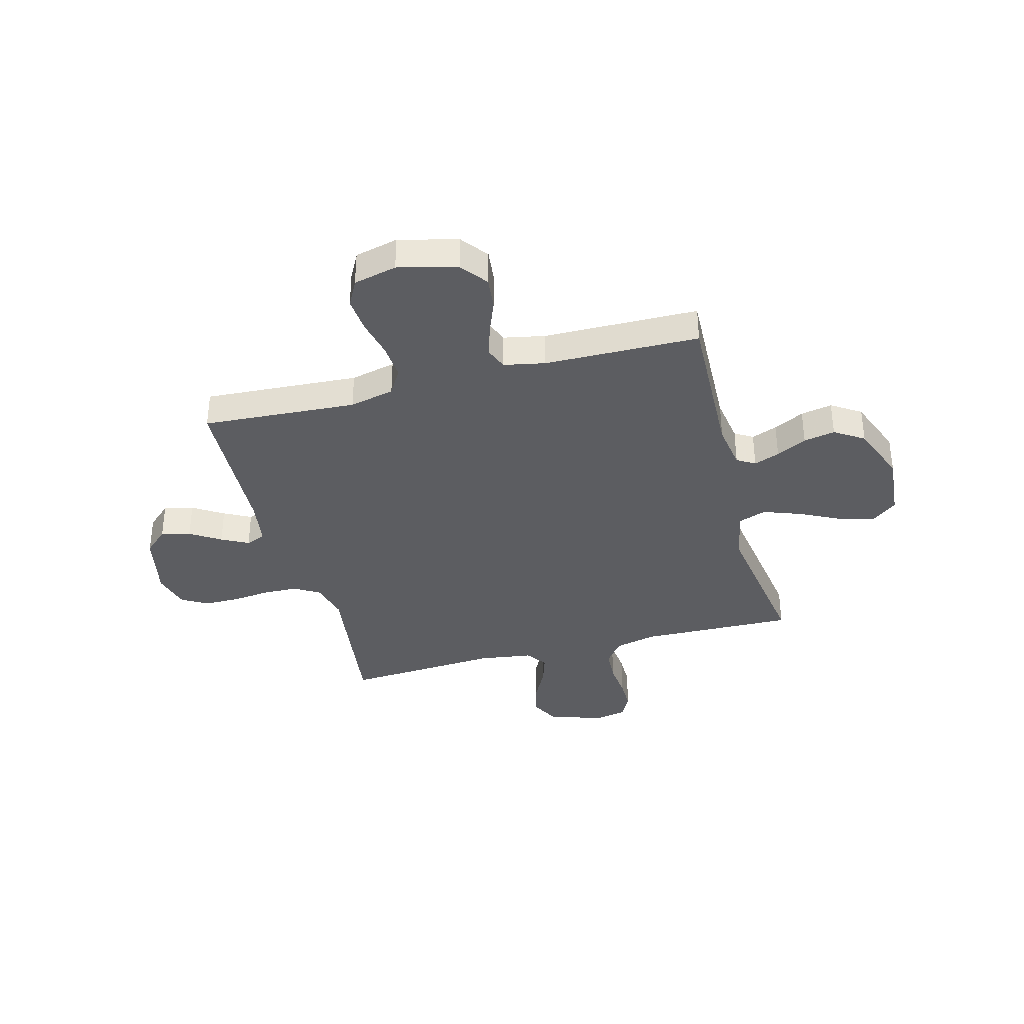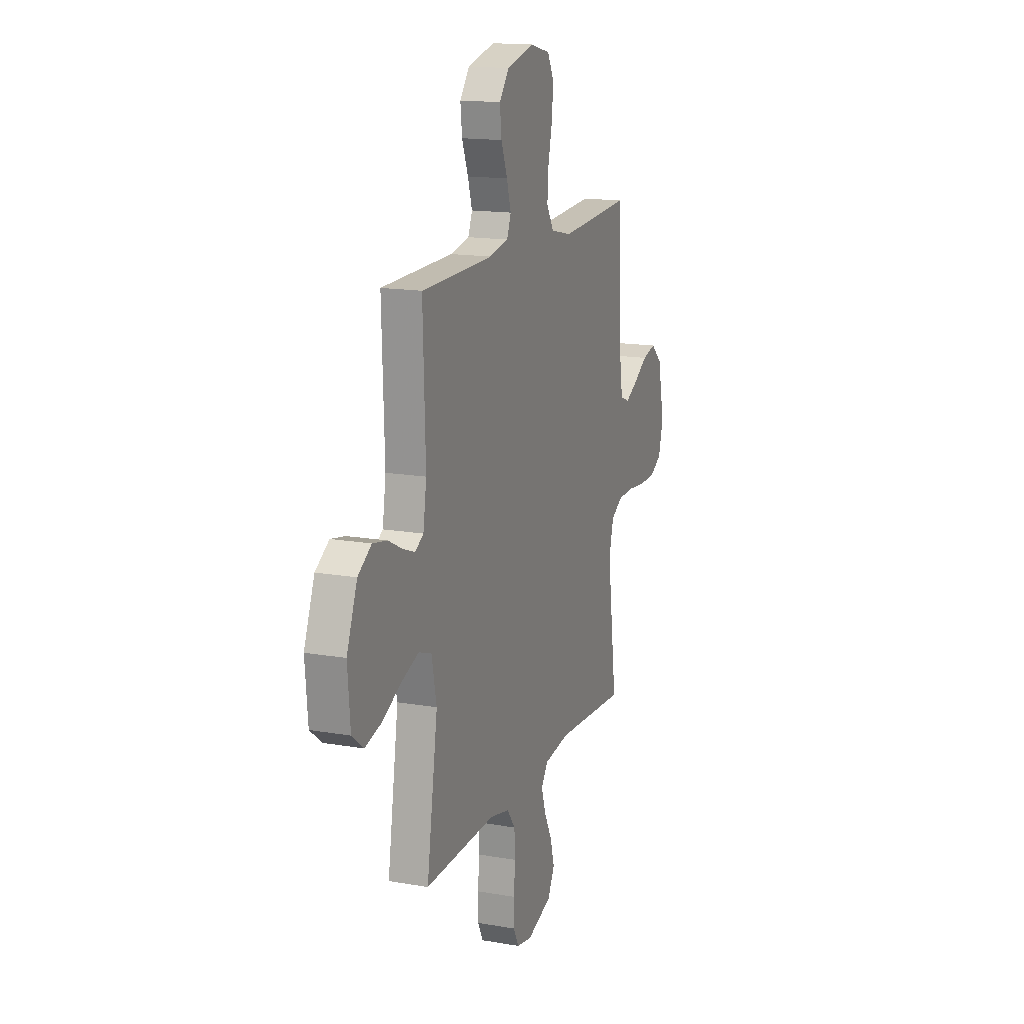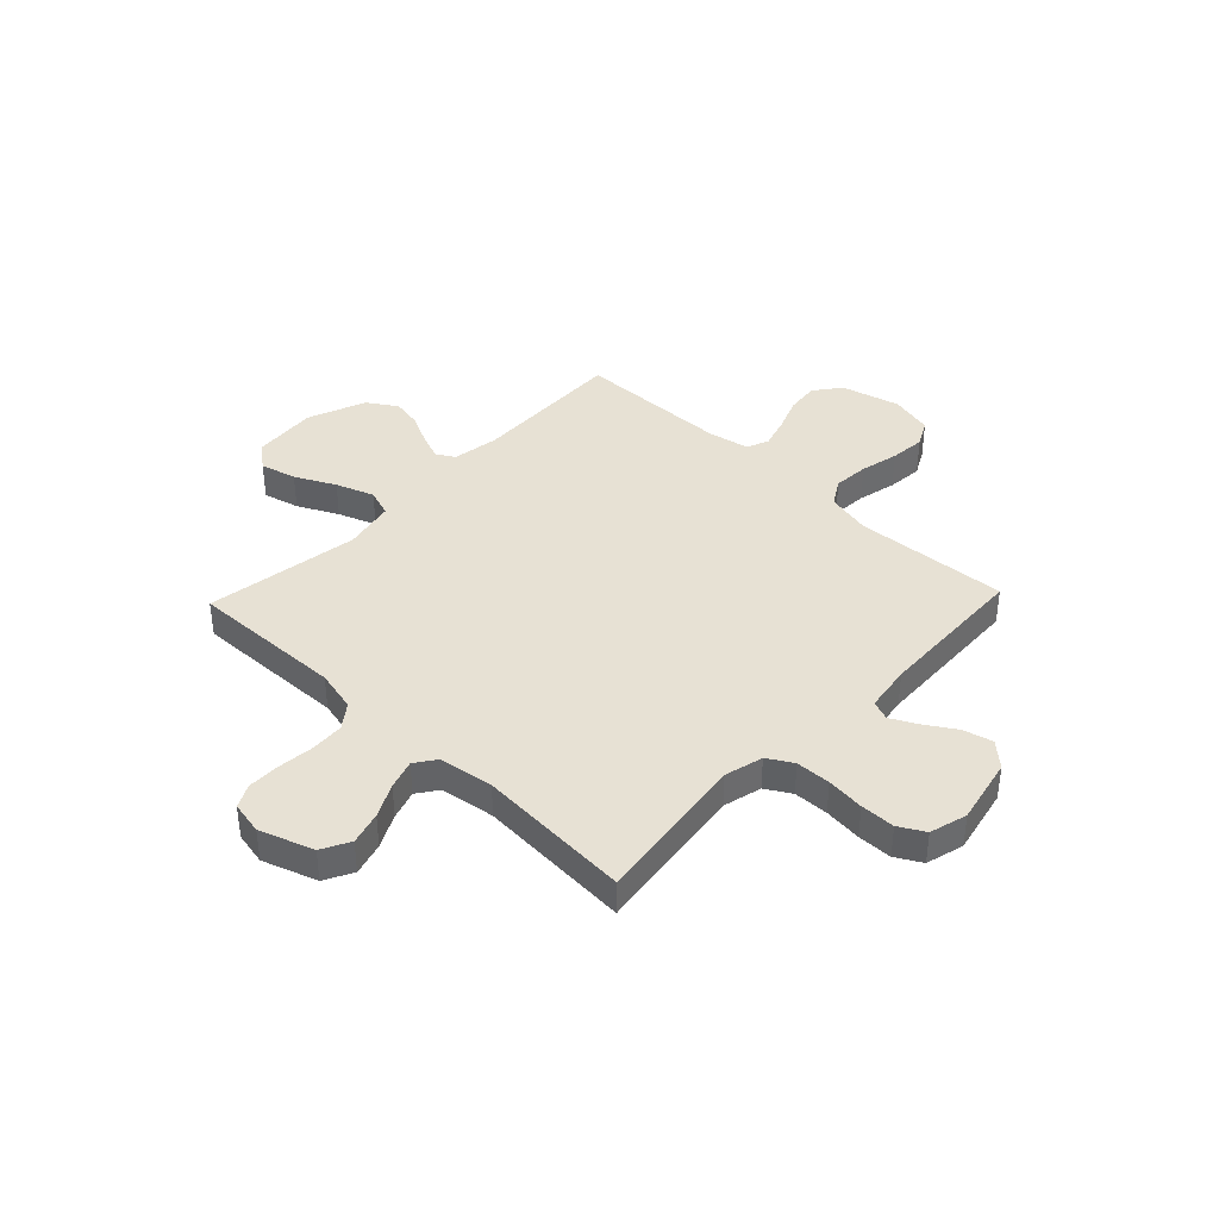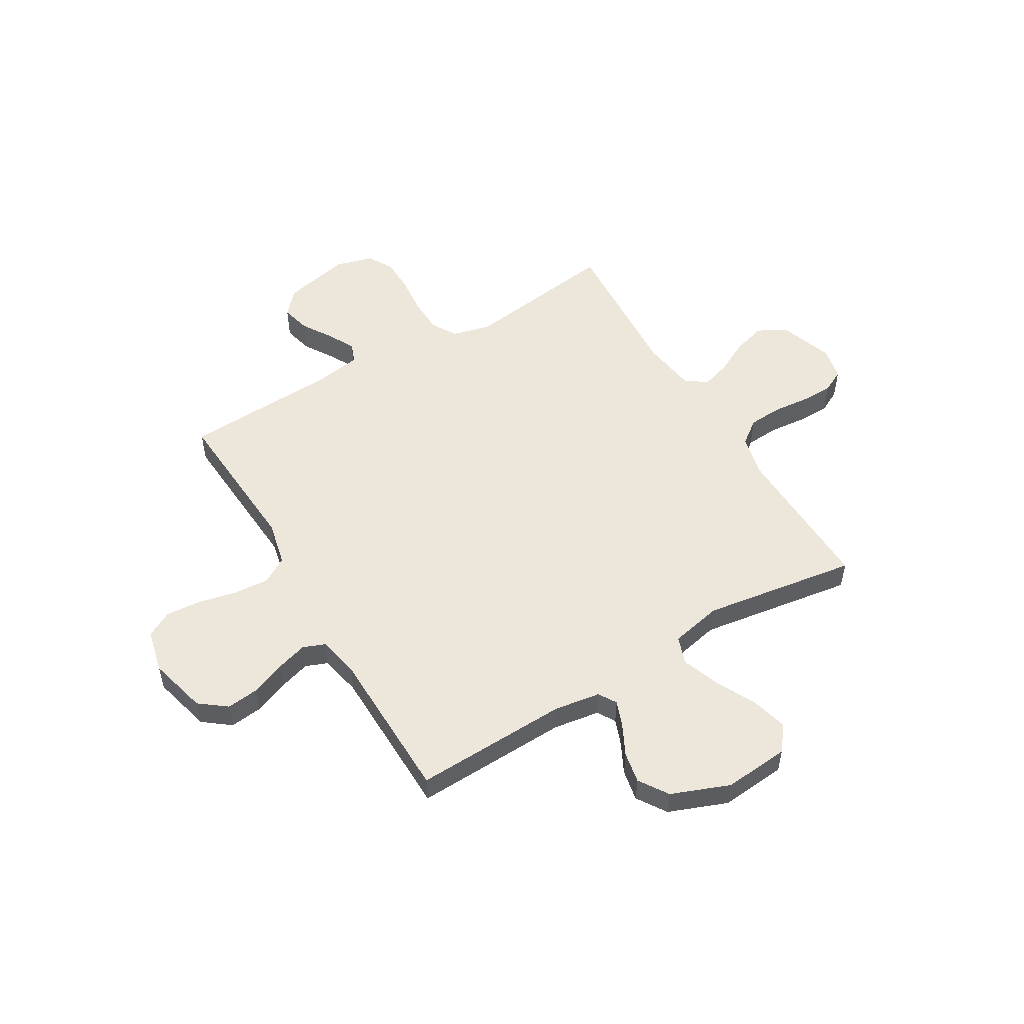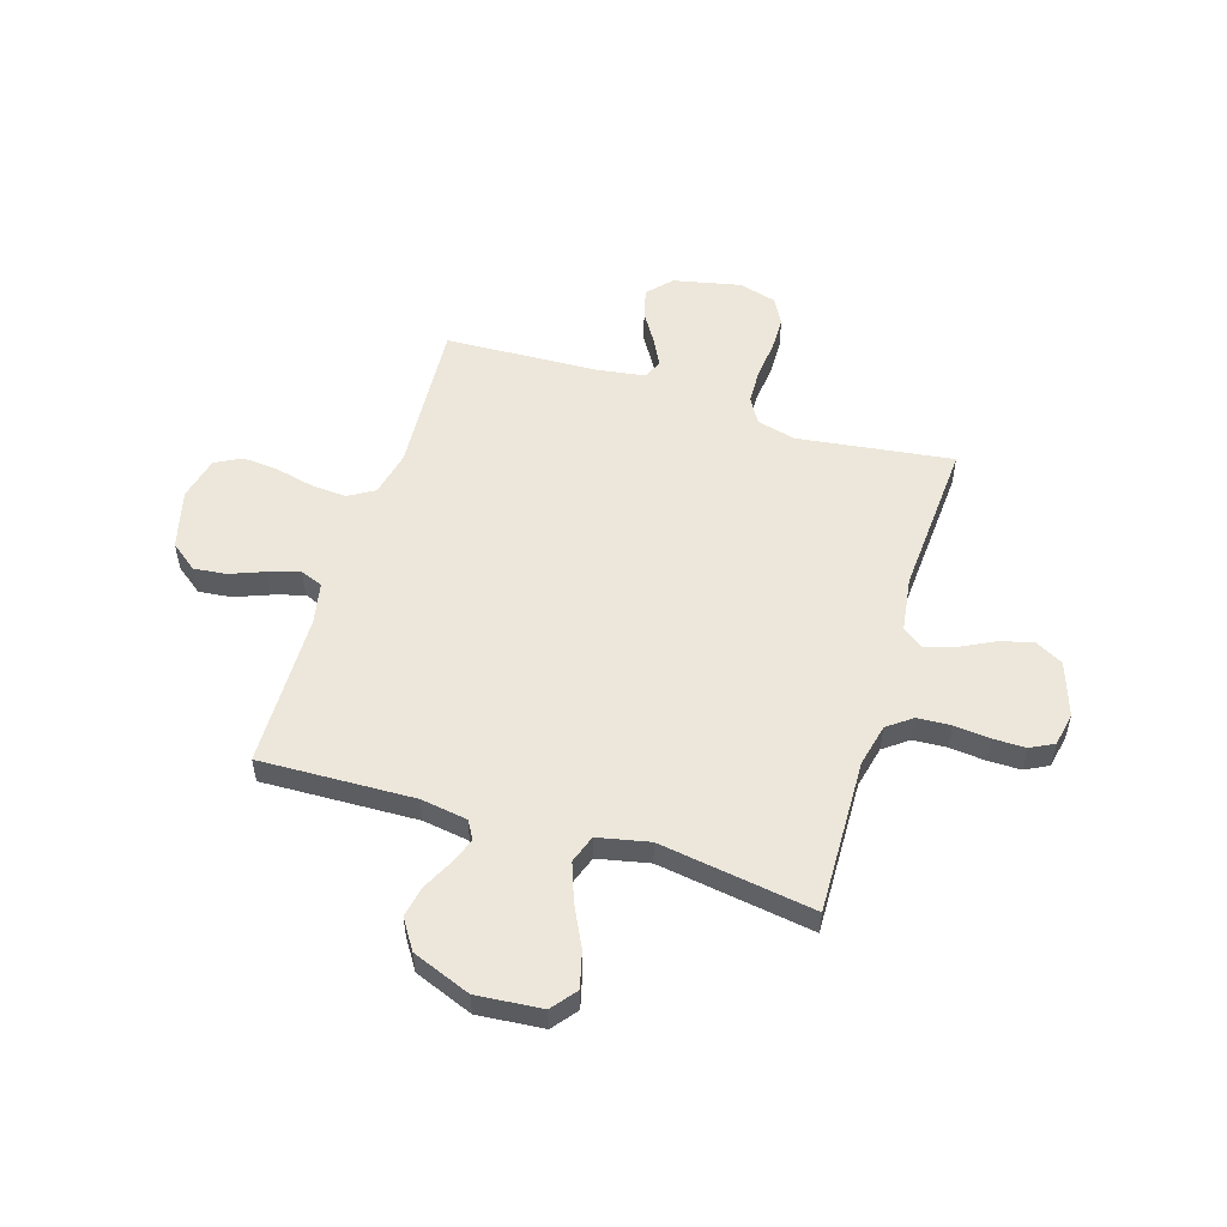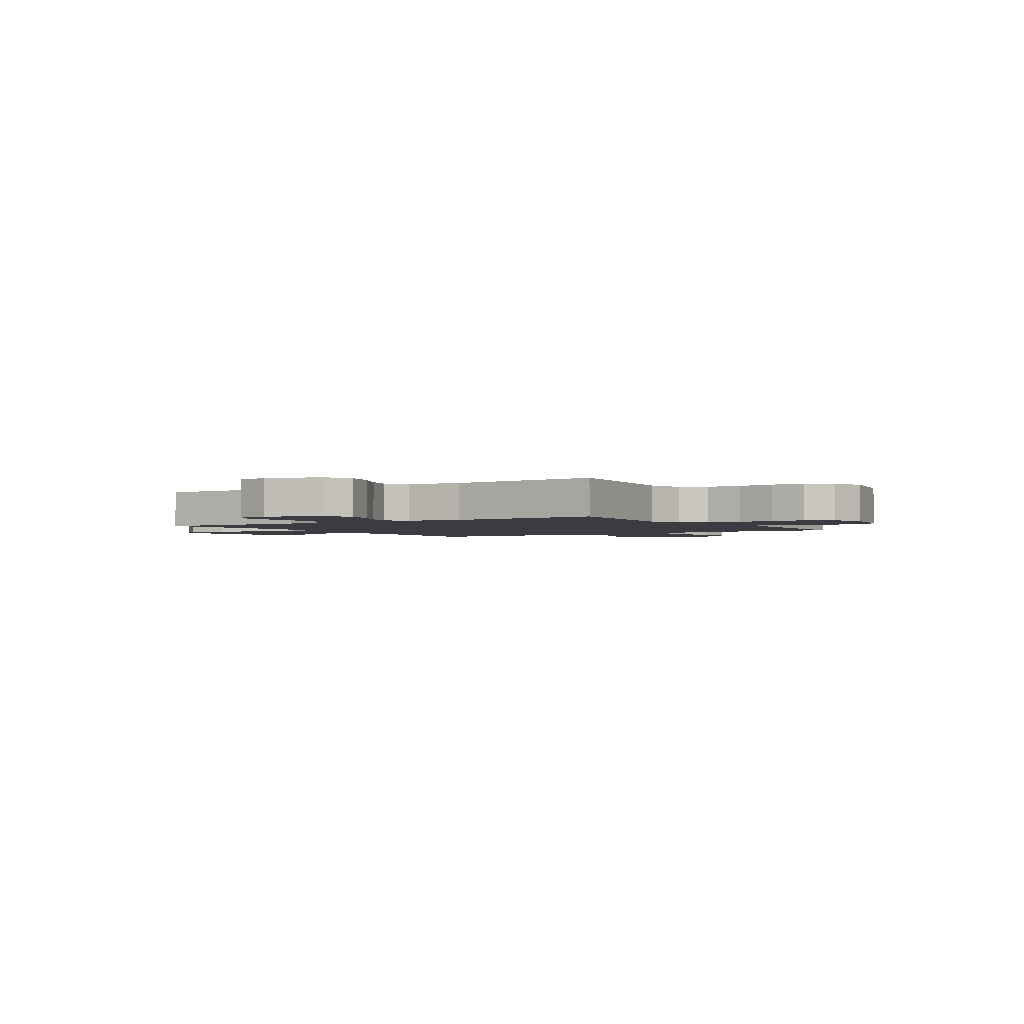
<metadata>
{"format":"obj","ext":"obj","renderer":"f3d","projection":"perspective","resolution":1024,"background":"white","views":[{"elev":-36.6,"azim":14.9,"up":"+Y"},{"elev":15.6,"azim":110.2,"up":"+Z"},{"elev":39.5,"azim":-136.4,"up":"+Y"},{"elev":52.7,"azim":59.2,"up":"+Y"},{"elev":54.1,"azim":107.2,"up":"+Y"},{"elev":-2.2,"azim":-146.8,"up":"+Y"}]}
</metadata>
<code>
v -0.5 0.07 0.5
v -0.2 0.07 0.481
v -0.113 0.07 0.501
v -0.083 0.07 0.551
v -0.088 0.07 0.62
v -0.105 0.07 0.695
v -0.111 0.07 0.764
v -0.084 0.07 0.815
v 0 0.07 0.835
v 0.114 0.07 0.806
v 0.154 0.07 0.754
v 0.147 0.07 0.691
v 0.121 0.07 0.624
v 0.103 0.07 0.564
v 0.12 0.07 0.521
v 0.2 0.07 0.505
v 0.5 0.07 0.5
v 0.49 0.07 0.2
v 0.504 0.07 0.11
v 0.539 0.07 0.089
v 0.589 0.07 0.108
v 0.648 0.07 0.138
v 0.709 0.07 0.15
v 0.766 0.07 0.113
v 0.81 0.07 0
v 0.799 0.07 -0.127
v 0.751 0.07 -0.165
v 0.681 0.07 -0.147
v 0.603 0.07 -0.108
v 0.529 0.07 -0.081
v 0.475 0.07 -0.1
v 0.454 0.07 -0.2
v 0.5 0.07 -0.5
v 0.2 0.07 -0.492
v 0.119 0.07 -0.511
v 0.084 0.07 -0.558
v 0.08 0.07 -0.623
v 0.087 0.07 -0.693
v 0.087 0.07 -0.756
v 0.064 0.07 -0.801
v 0 0.07 -0.814
v -0.105 0.07 -0.778
v -0.134 0.07 -0.723
v -0.116 0.07 -0.659
v -0.083 0.07 -0.594
v -0.065 0.07 -0.537
v -0.094 0.07 -0.496
v -0.2 0.07 -0.481
v -0.5 0.07 -0.5
v -0.46 0.07 -0.2
v -0.479 0.07 -0.125
v -0.528 0.07 -0.096
v -0.596 0.07 -0.094
v -0.67 0.07 -0.102
v -0.737 0.07 -0.101
v -0.787 0.07 -0.073
v -0.807 0.07 0
v -0.779 0.07 0.13
v -0.733 0.07 0.172
v -0.676 0.07 0.158
v -0.617 0.07 0.121
v -0.565 0.07 0.094
v -0.527 0.07 0.109
v -0.513 0.07 0.2
v -0.5 0 0.5
v -0.2 0 0.481
v -0.113 0 0.501
v -0.083 0 0.551
v -0.088 0 0.62
v -0.105 0 0.695
v -0.111 0 0.764
v -0.084 0 0.815
v 0 0 0.835
v 0.114 0 0.806
v 0.154 0 0.754
v 0.147 0 0.691
v 0.121 0 0.624
v 0.103 0 0.564
v 0.12 0 0.521
v 0.2 0 0.505
v 0.5 0 0.5
v 0.49 0 0.2
v 0.504 0 0.11
v 0.539 0 0.089
v 0.589 0 0.108
v 0.648 0 0.138
v 0.709 0 0.15
v 0.766 0 0.113
v 0.81 0 0
v 0.799 0 -0.127
v 0.751 0 -0.165
v 0.681 0 -0.147
v 0.603 0 -0.108
v 0.529 0 -0.081
v 0.475 0 -0.1
v 0.454 0 -0.2
v 0.5 0 -0.5
v 0.2 0 -0.492
v 0.119 0 -0.511
v 0.084 0 -0.558
v 0.08 0 -0.623
v 0.087 0 -0.693
v 0.087 0 -0.756
v 0.064 0 -0.801
v 0 0 -0.814
v -0.105 0 -0.778
v -0.134 0 -0.723
v -0.116 0 -0.659
v -0.083 0 -0.594
v -0.065 0 -0.537
v -0.094 0 -0.496
v -0.2 0 -0.481
v -0.5 0 -0.5
v -0.46 0 -0.2
v -0.479 0 -0.125
v -0.528 0 -0.096
v -0.596 0 -0.094
v -0.67 0 -0.102
v -0.737 0 -0.101
v -0.787 0 -0.073
v -0.807 0 0
v -0.779 0 0.13
v -0.733 0 0.172
v -0.676 0 0.158
v -0.617 0 0.121
v -0.565 0 0.094
v -0.527 0 0.109
v -0.513 0 0.2
f 58 59 60 61
f 58 61 62
f 57 58 62
f 56 57 62
f 53 54 55 56
f 52 53 56 62
f 51 52 62 63
f 48 49 50
f 47 48 50 51
f 42 43 44 45
f 42 45 46
f 41 42 46
f 40 41 46
f 37 38 39 40
f 36 37 40 46
f 35 36 46 47
f 32 33 34
f 31 32 34 35
f 26 27 28 29
f 26 29 30
f 25 26 30
f 24 25 30
f 21 22 23 24
f 20 21 24 30
f 19 20 30 31
f 16 17 18
f 15 16 18 19
f 10 11 12 13
f 10 13 14
f 9 10 14
f 8 9 14
f 5 6 7 8
f 4 5 8 14
f 3 4 14 15
f 64 1 2
f 47 51 63 64
f 31 35 47 64
f 15 19 31 64
f 2 3 15 64
f 125 124 123 122
f 126 125 122
f 126 122 121
f 126 121 120
f 120 119 118 117
f 126 120 117 116
f 127 126 116 115
f 114 113 112
f 115 114 112 111
f 109 108 107 106
f 110 109 106
f 110 106 105
f 110 105 104
f 104 103 102 101
f 110 104 101 100
f 111 110 100 99
f 98 97 96
f 99 98 96 95
f 93 92 91 90
f 94 93 90
f 94 90 89
f 94 89 88
f 88 87 86 85
f 94 88 85 84
f 95 94 84 83
f 82 81 80
f 83 82 80 79
f 77 76 75 74
f 78 77 74
f 78 74 73
f 78 73 72
f 72 71 70 69
f 78 72 69 68
f 79 78 68 67
f 66 65 128
f 128 127 115 111
f 128 111 99 95
f 128 95 83 79
f 128 79 67 66
f 1 65 66 2
f 2 66 67 3
f 3 67 68 4
f 4 68 69 5
f 5 69 70 6
f 6 70 71 7
f 7 71 72 8
f 8 72 73 9
f 9 73 74 10
f 10 74 75 11
f 11 75 76 12
f 12 76 77 13
f 13 77 78 14
f 14 78 79 15
f 15 79 80 16
f 16 80 81 17
f 17 81 82 18
f 18 82 83 19
f 19 83 84 20
f 20 84 85 21
f 21 85 86 22
f 22 86 87 23
f 23 87 88 24
f 24 88 89 25
f 25 89 90 26
f 26 90 91 27
f 27 91 92 28
f 28 92 93 29
f 29 93 94 30
f 30 94 95 31
f 31 95 96 32
f 32 96 97 33
f 33 97 98 34
f 34 98 99 35
f 35 99 100 36
f 36 100 101 37
f 37 101 102 38
f 38 102 103 39
f 39 103 104 40
f 40 104 105 41
f 41 105 106 42
f 42 106 107 43
f 43 107 108 44
f 44 108 109 45
f 45 109 110 46
f 46 110 111 47
f 47 111 112 48
f 48 112 113 49
f 49 113 114 50
f 50 114 115 51
f 51 115 116 52
f 52 116 117 53
f 53 117 118 54
f 54 118 119 55
f 55 119 120 56
f 56 120 121 57
f 57 121 122 58
f 58 122 123 59
f 59 123 124 60
f 60 124 125 61
f 61 125 126 62
f 62 126 127 63
f 63 127 128 64
f 64 128 65 1

</code>
